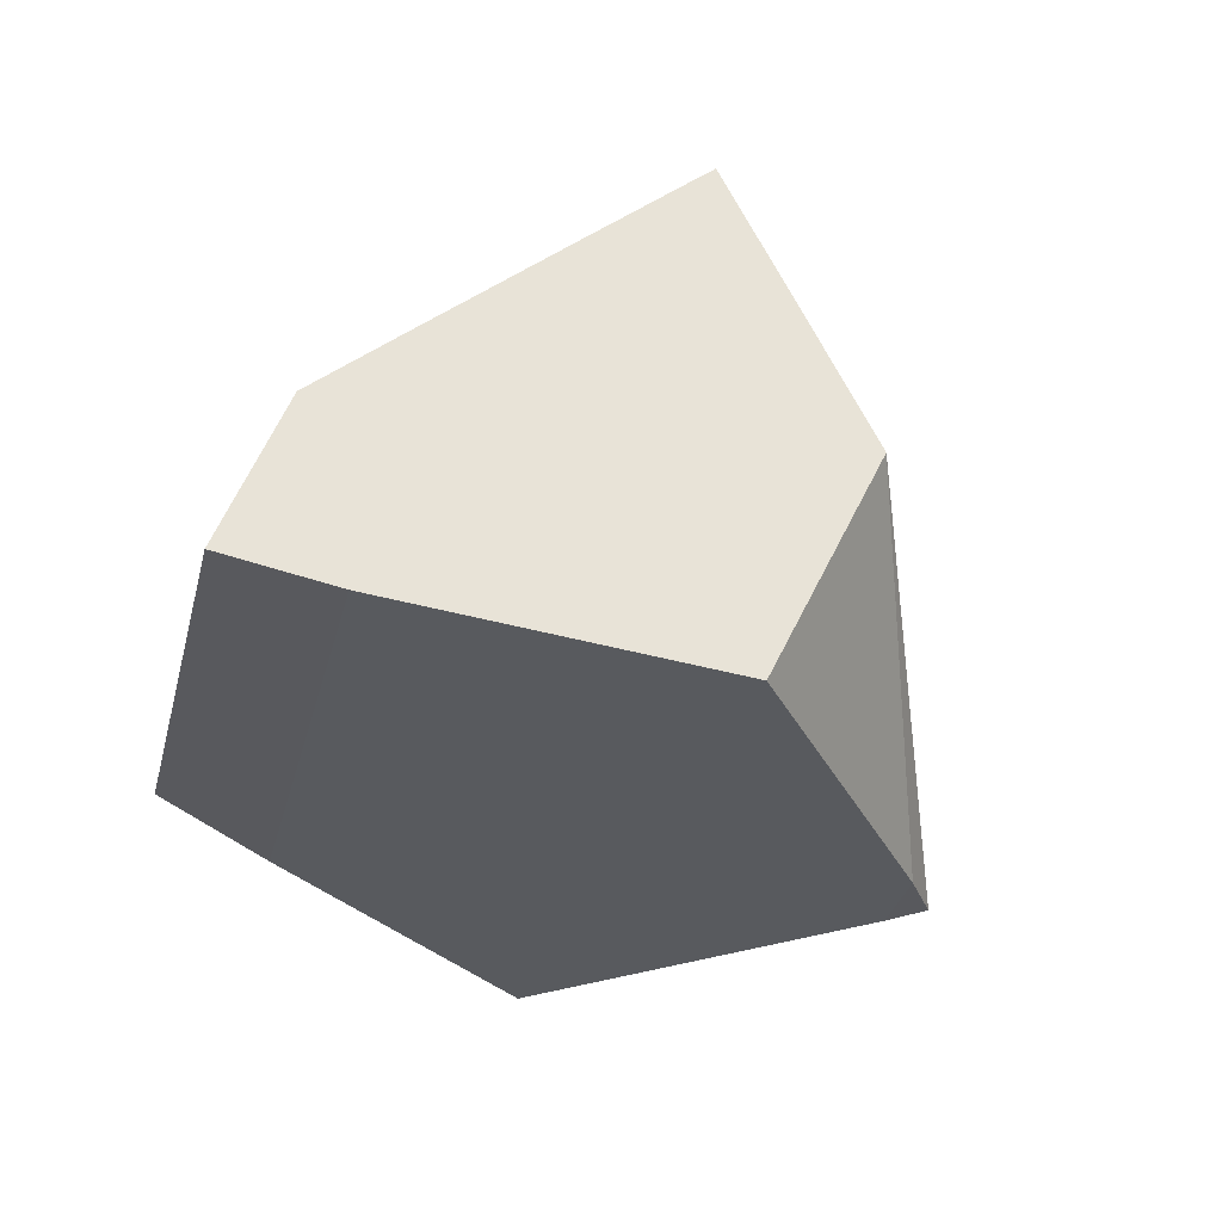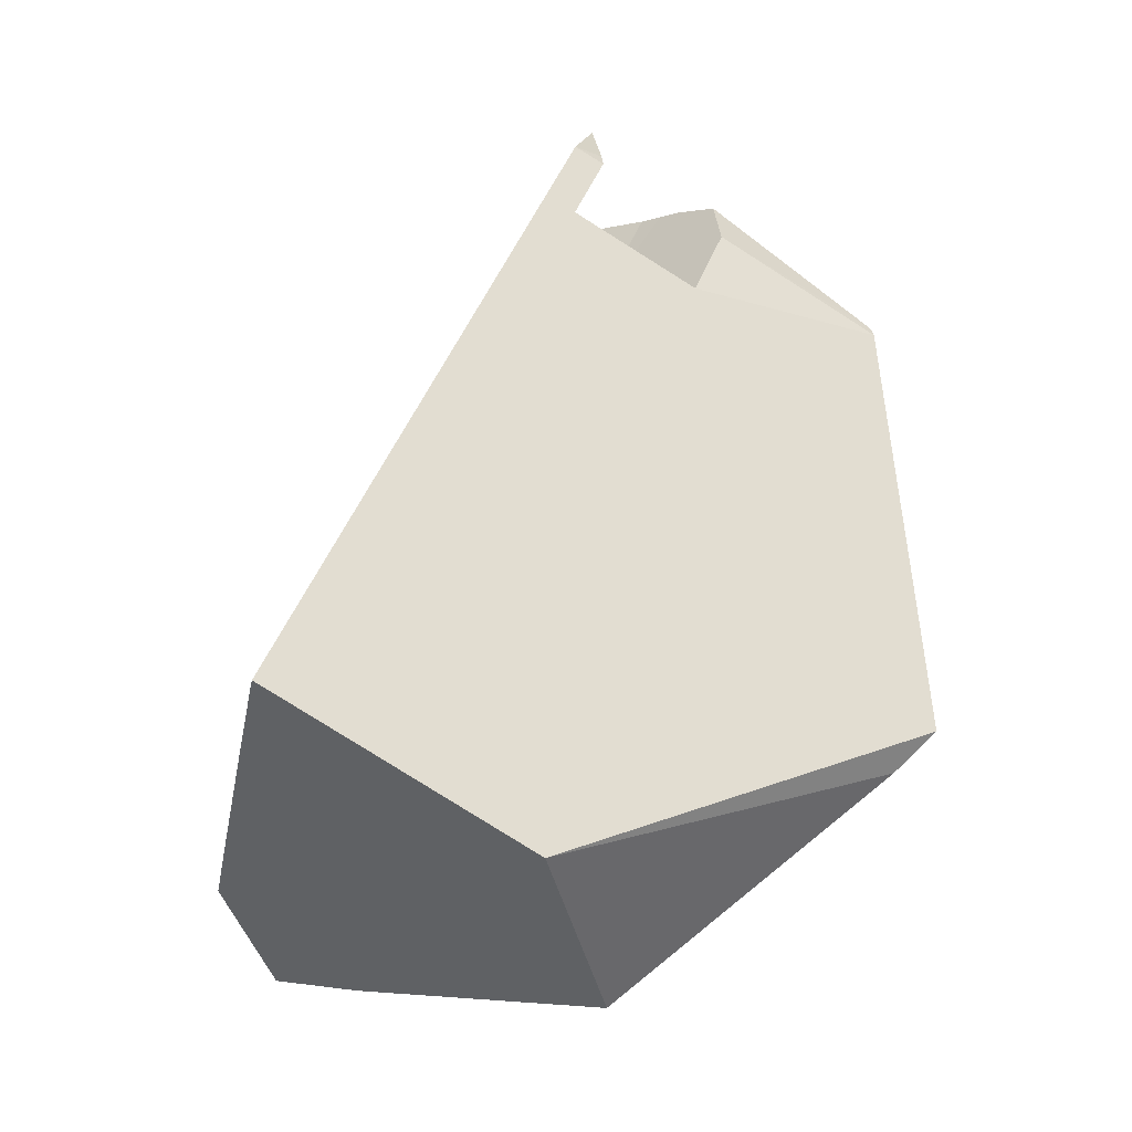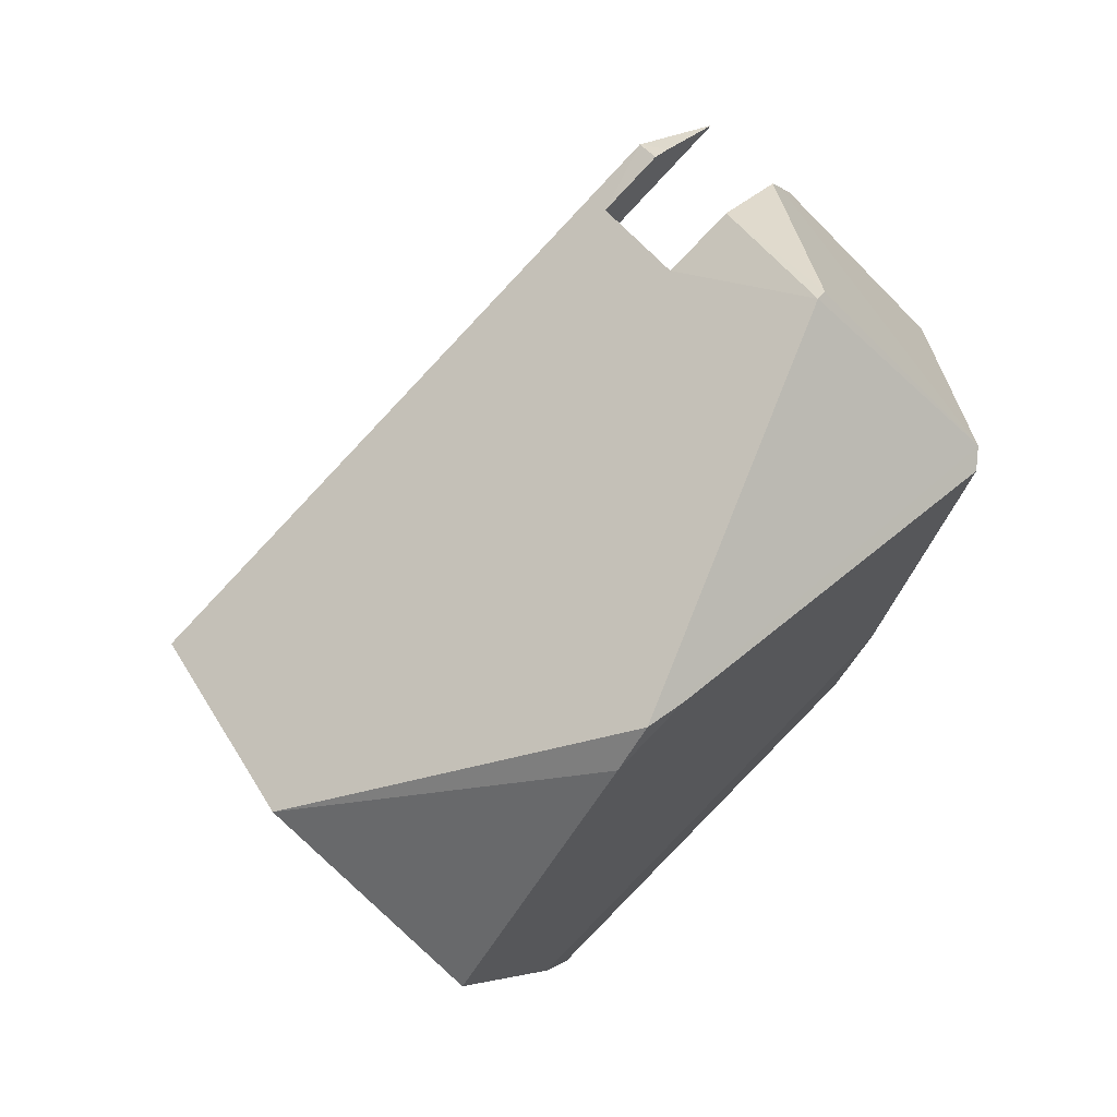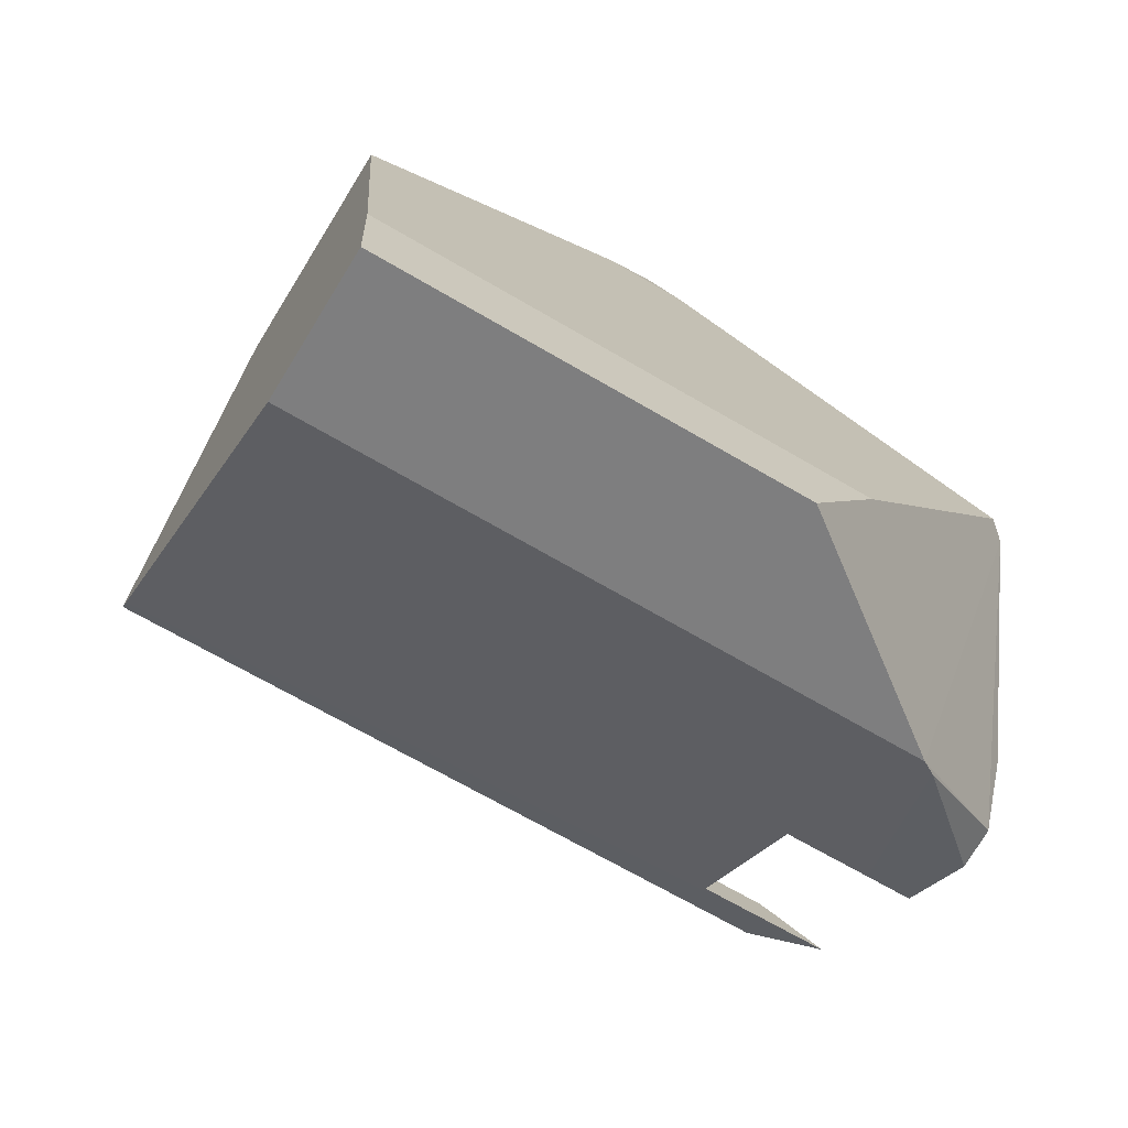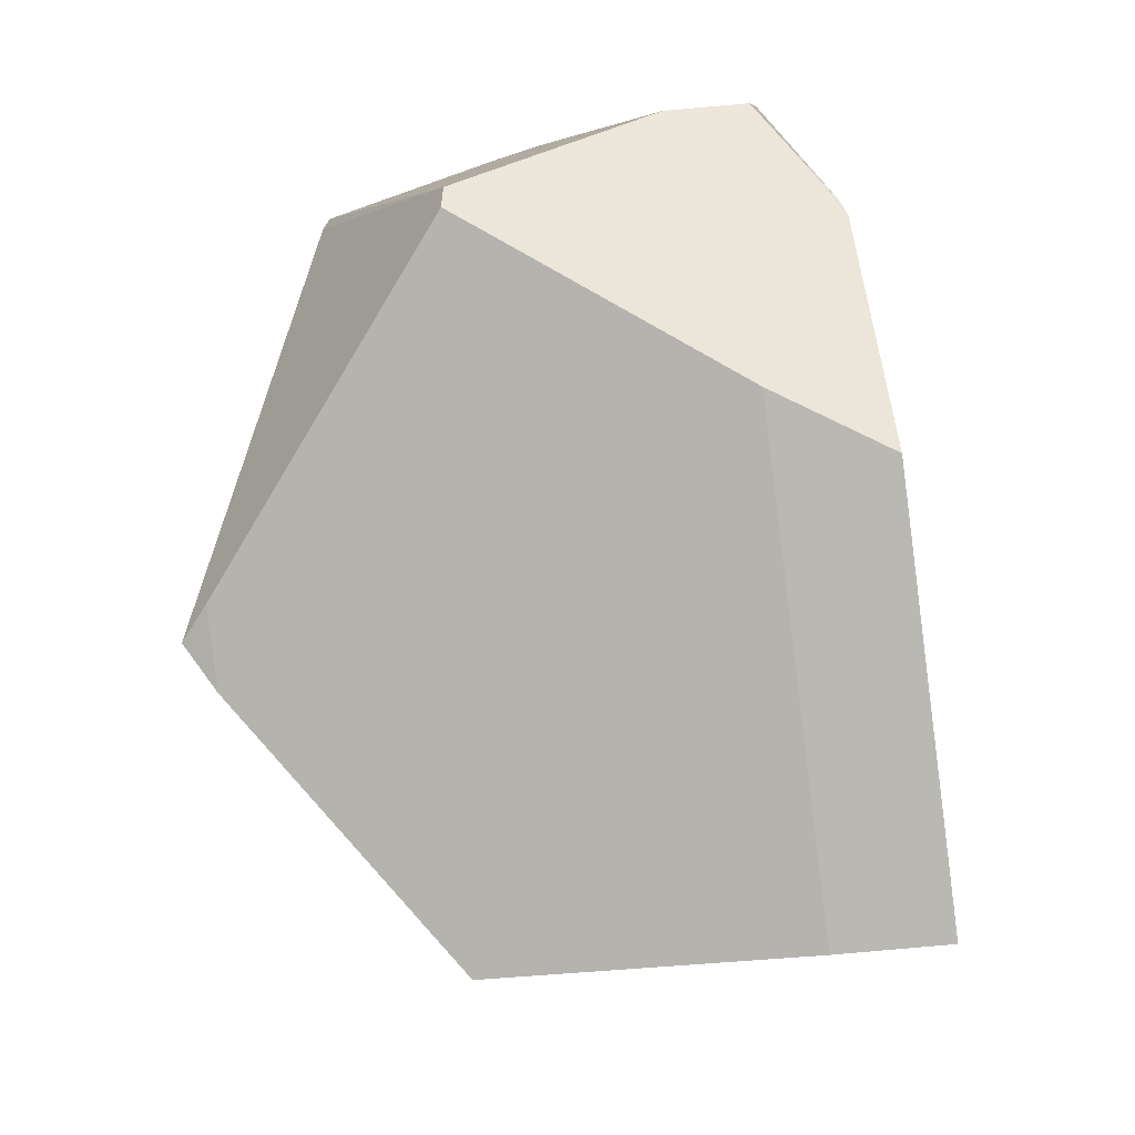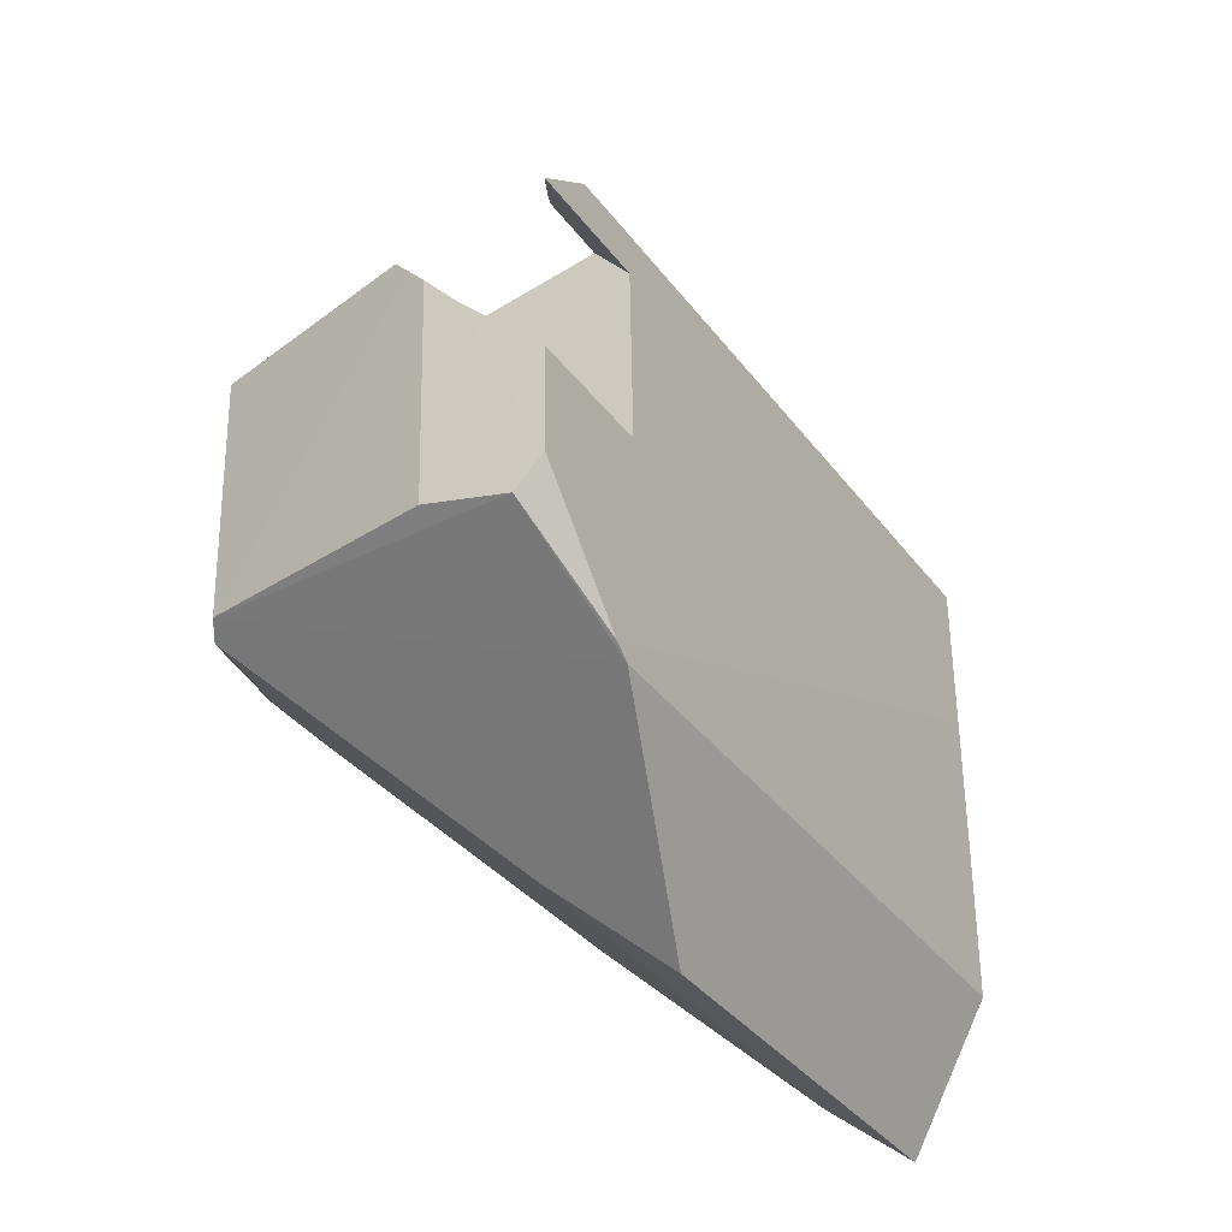
<metadata>
{"format":"obj","ext":"obj","renderer":"f3d","projection":"perspective","resolution":1024,"background":"white","views":[{"elev":-76.9,"azim":71.7,"up":"+Z"},{"elev":2.5,"azim":125.1,"up":"+Z"},{"elev":-1.4,"azim":-170.5,"up":"+Z"},{"elev":-67.5,"azim":-164.7,"up":"+Y"},{"elev":-40.4,"azim":-80.0,"up":"+Z"},{"elev":22.5,"azim":-43.8,"up":"+Z"}]}
</metadata>
<code>
o 立方体.001_cell.092
v 15.04 5.488 -17.33
v 14.94 5.403 -17.38
v 14.94 5.369 -17.45
v 14.94 5.373 -17.44
v 14.95 5.591 -17.41
v 14.91 5.439 -17.4
v 14.92 5.405 -17.39
v 14.95 5.587 -17.4
v 14.89 5.524 -17.46
v 15.09 5.408 -17.7
v 15.01 5.478 -17.4
v 14.89 5.524 -17.47
v 15 5.641 -17.57
v 14.89 5.513 -17.48
v 14.94 5.408 -17.54
v 14.96 5.358 -17.57
v 14.97 5.499 -17.35
v 14.97 5.511 -17.35
v 14.97 5.521 -17.35
v 15.01 5.654 -17.58
v 15.18 5.574 -17.62
v 15.22 5.521 -17.57
v 15.02 5.641 -17.59
v 15.1 5.55 -17.69
v 15.17 5.401 -17.62
v 15.21 5.448 -17.58
v 15.14 5.369 -17.65
v 15.09 5.358 -17.7
v 14.97 5.477 -17.35
v 14.97 5.488 -17.35
v 15.02 5.493 -17.33
v 15.03 5.497 -17.33
v 14.99 5.537 -17.36
v 14.96 5.43 -17.36
v 15.01 5.476 -17.32
v 15.02 5.538 -17.39
v 15.25 5.488 -17.55
v 15.05 5.497 -17.36
v 15.25 5.484 -17.55
v 14.98 5.43 -17.37
v 15 5.43 -17.4
v 15.05 5.476 -17.36
v 14.89 5.524 -17.47
v 15 5.641 -17.57
v 15.03 5.497 -17.33
v 15.05 5.497 -17.36
v 14.89 5.513 -17.48
v 14.94 5.408 -17.54
v 14.96 5.358 -17.57
v 14.97 5.499 -17.35
v 14.97 5.511 -17.35
v 14.97 5.521 -17.35
v 15.18 5.574 -17.62
v 15.22 5.521 -17.57
v 15.01 5.654 -17.58
v 15.02 5.641 -17.59
v 15.17 5.401 -17.62
v 15.21 5.448 -17.58
v 15.05 5.476 -17.36
v 15.01 5.476 -17.32
v 15.09 5.358 -17.7
v 15.25 5.488 -17.55
v 15.25 5.484 -17.55
v 14.98 5.43 -17.37
v 15 5.43 -17.4
v 14.96 5.43 -17.36
v 14.97 5.488 -17.35
v 15.02 5.538 -17.39
v 14.97 5.477 -17.35
v 15.1 5.55 -17.69
v 14.99 5.537 -17.36
v 15.14 5.369 -17.65
v 15.02 5.493 -17.33
f 56 53 70
f 43 47 9
f 3 47 48
f 7 9 3
f 6 9 7
f 50 9 6
f 51 8 9
f 5 9 8
f 53 5 54
f 57 58 4
f 41 38 68
f 49 72 3
f 7 3 4
f 7 4 2
f 29 7 2
f 67 6 7
f 60 1 73
f 1 45 73
f 8 52 71
f 2 66 29
f 5 8 71
f 54 36 46
f 1 63 62
f 4 63 65
f 2 64 66
f 22 25 28
f 11 34 40
f 44 20 23
f 12 23 10
f 10 16 15
f 30 11 33
f 55 43 9
f 31 38 42
f 3 57 4
f 56 55 53
f 48 49 3
f 3 9 47
f 50 51 9
f 51 52 8
f 53 55 5
f 68 11 41
f 41 42 38
f 49 61 72
f 29 67 7
f 67 50 6
f 46 45 1
f 1 62 54
f 5 71 36
f 46 1 54
f 54 5 36
f 1 60 63
f 4 58 63
f 63 60 59
f 65 64 4
f 63 59 65
f 2 4 64
f 28 10 24
f 24 21 22
f 22 37 39
f 39 26 25
f 25 27 28
f 28 24 22
f 22 39 25
f 40 41 11
f 11 69 34
f 15 14 12
f 12 44 23
f 23 24 10
f 10 15 12
f 10 28 16
f 33 19 18
f 18 17 30
f 30 69 11
f 11 68 33
f 33 18 30
f 9 5 55
f 55 13 43
f 42 35 31
f 31 32 38
f 3 72 57

</code>
